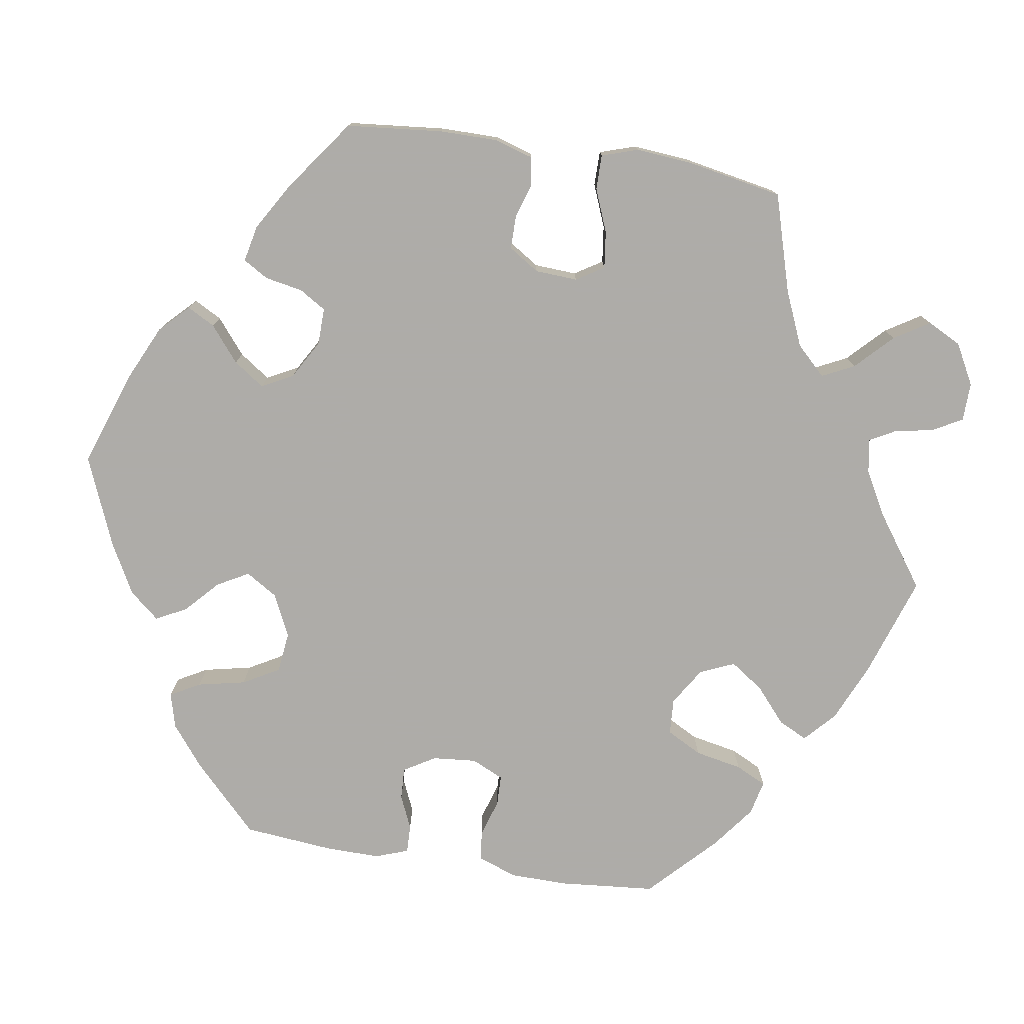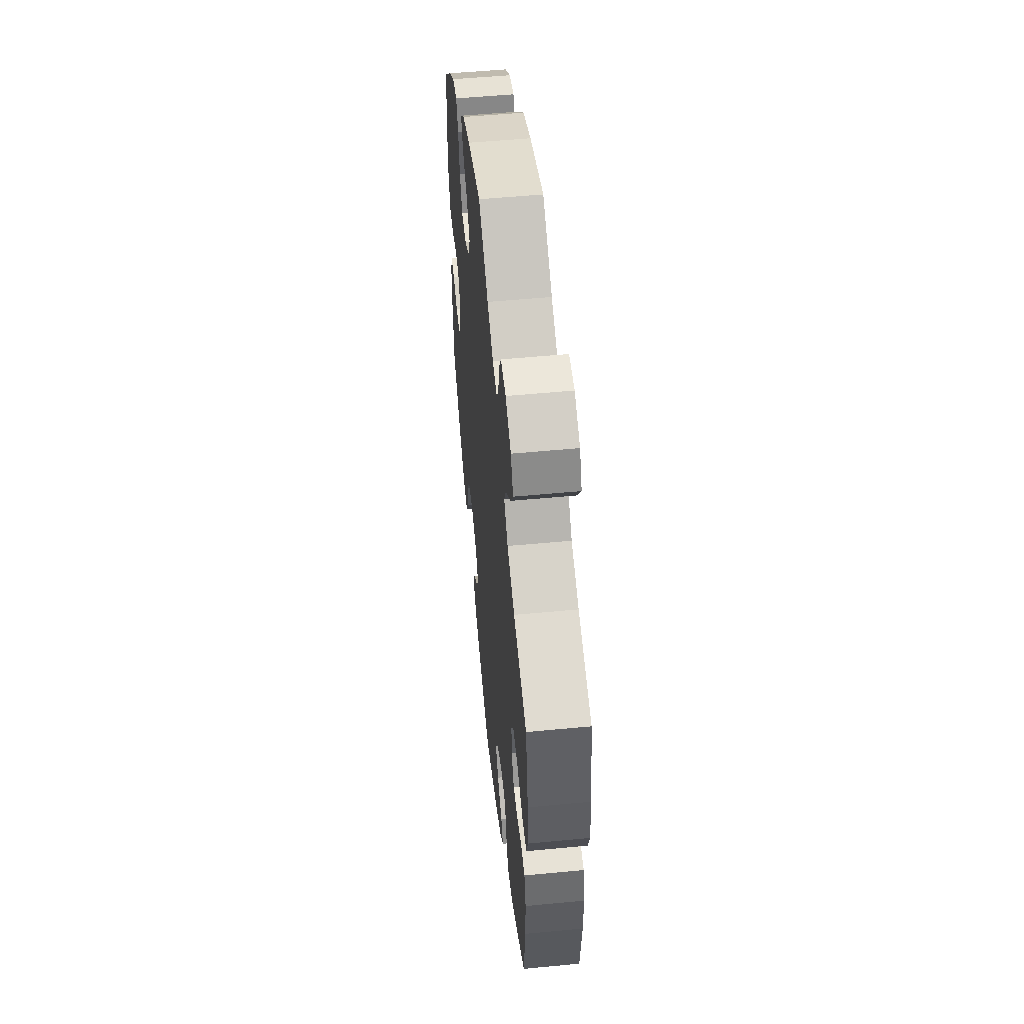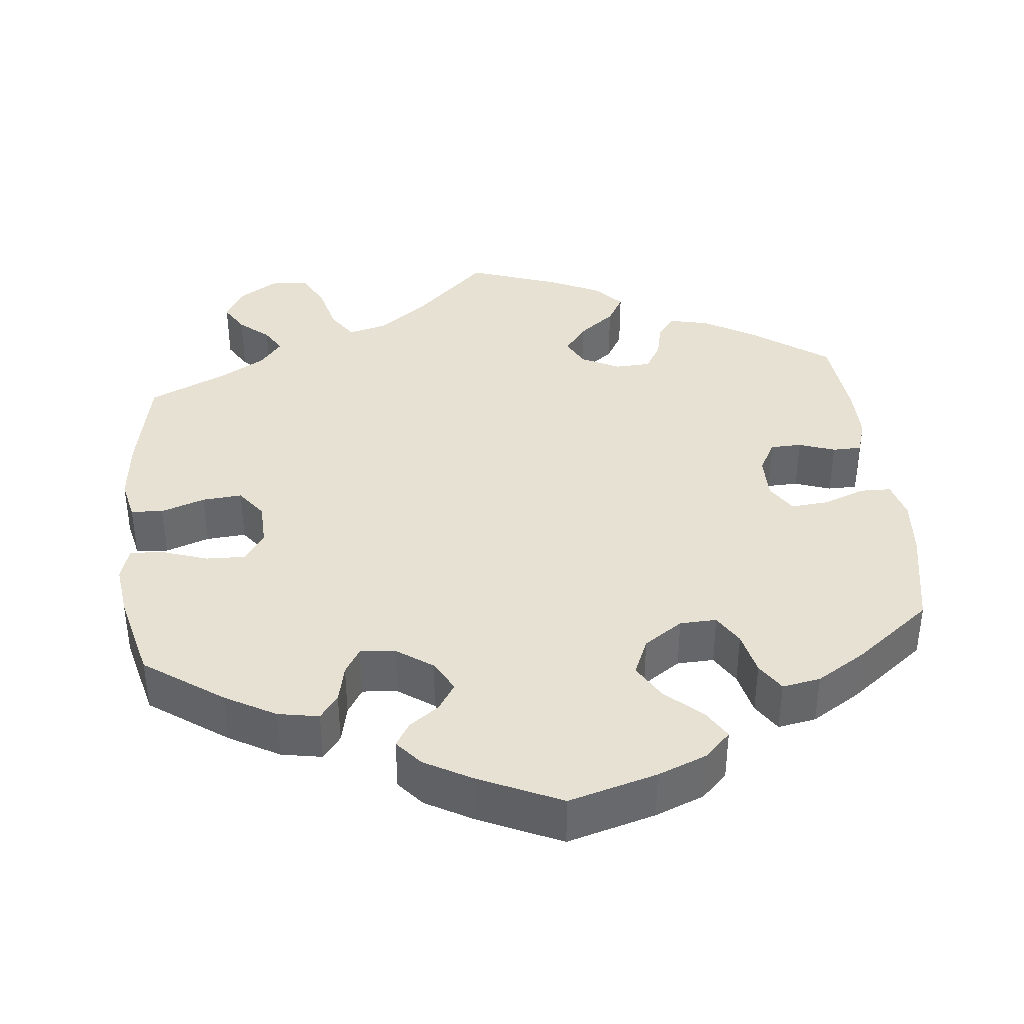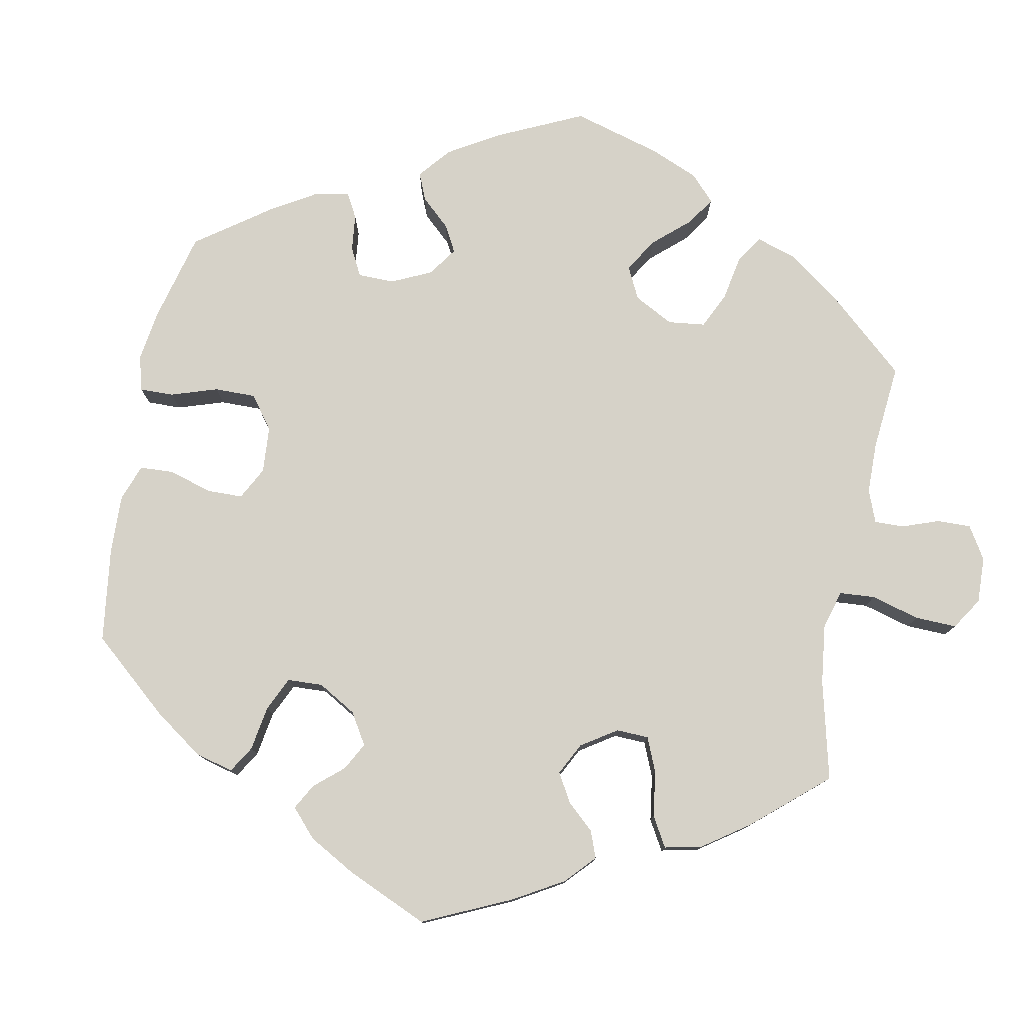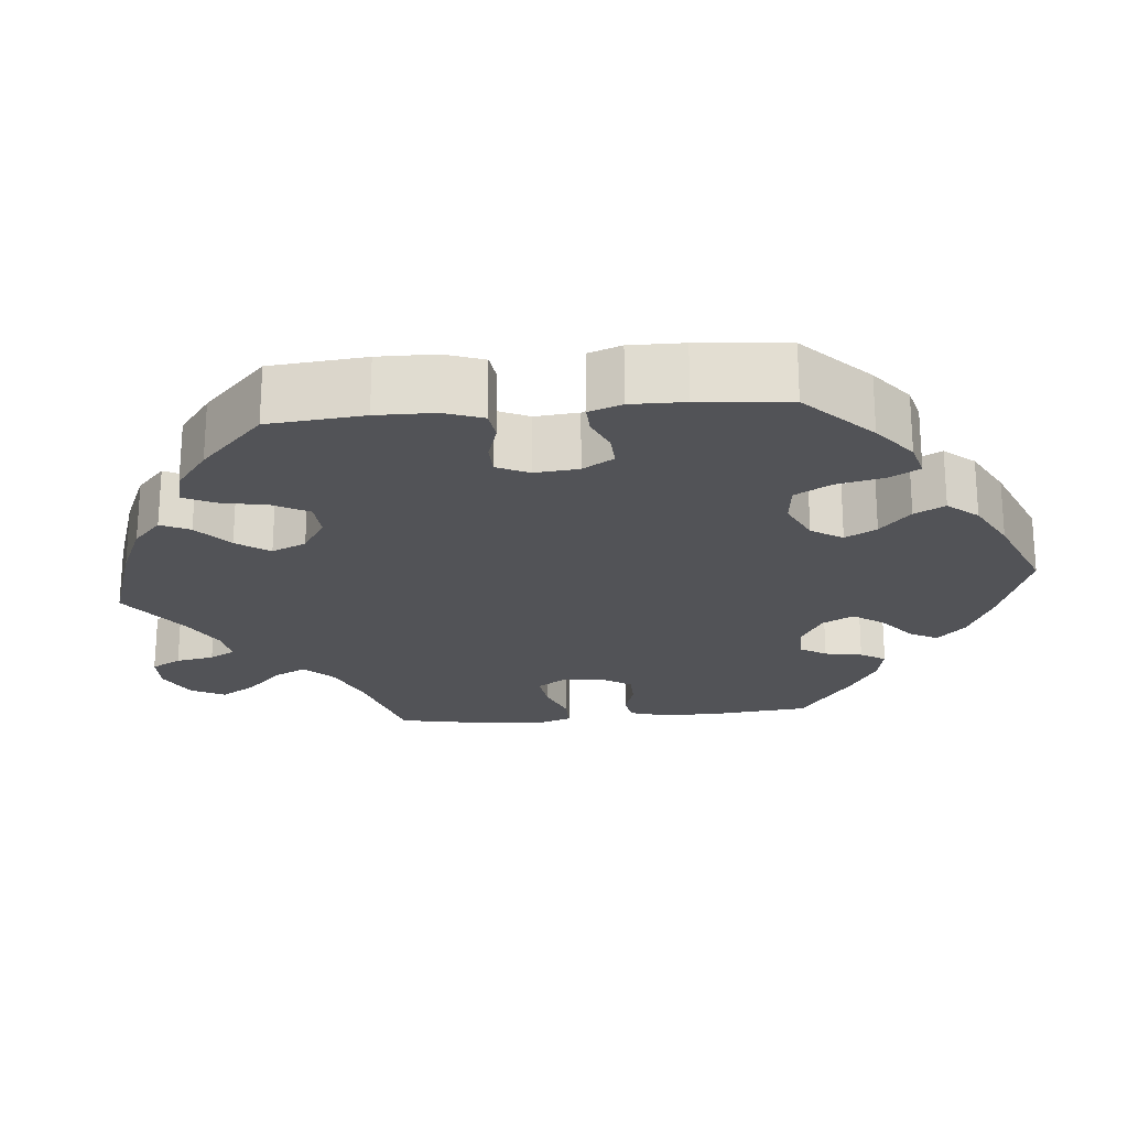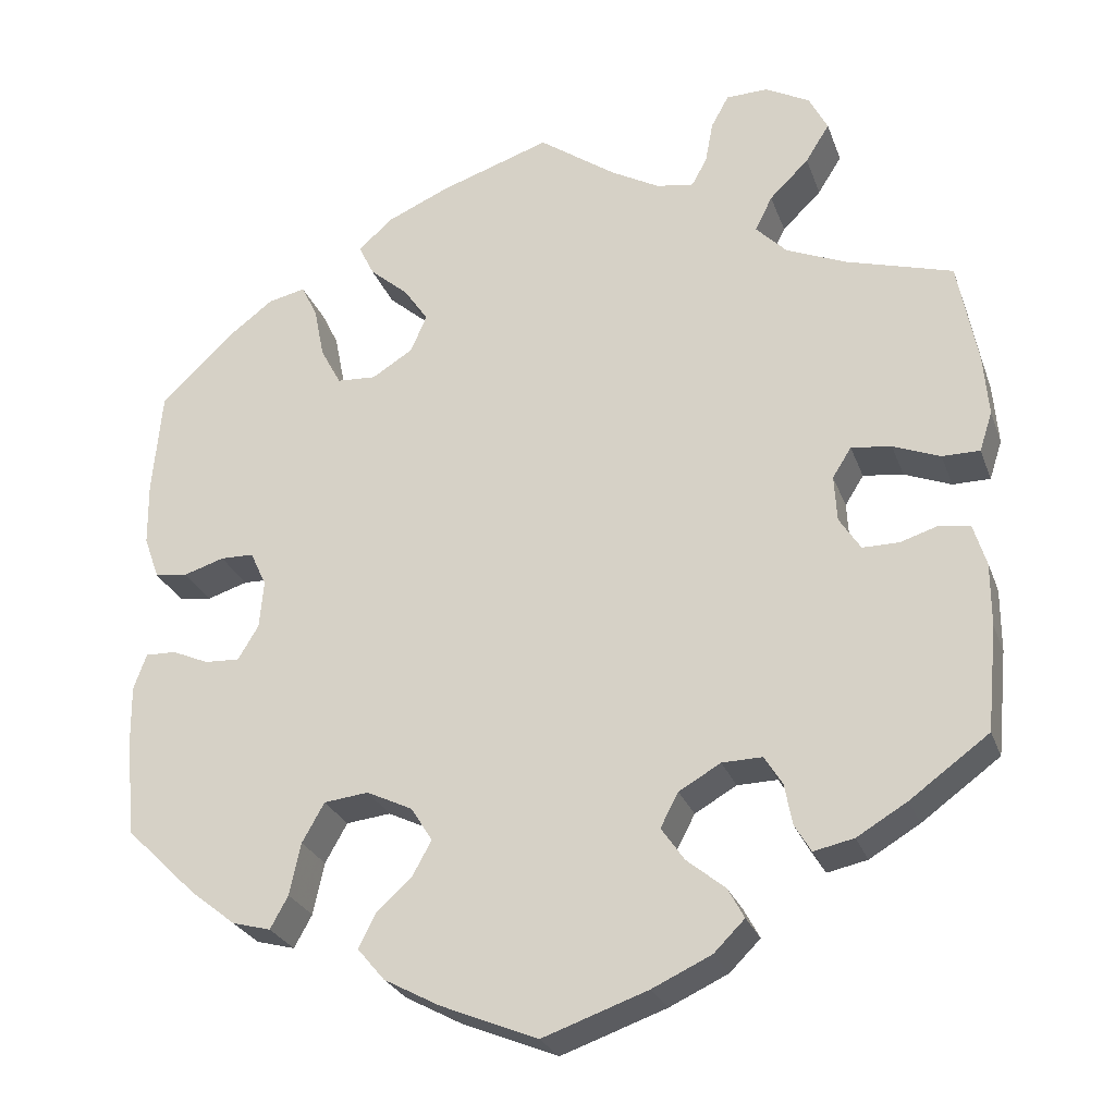
<metadata>
{"format":"obj","ext":"obj","renderer":"f3d","projection":"perspective","resolution":1024,"background":"white","views":[{"elev":-77.0,"azim":-99.0,"up":"+Y"},{"elev":53.9,"azim":-95.8,"up":"+Z"},{"elev":38.7,"azim":114.0,"up":"+Y"},{"elev":77.9,"azim":-109.1,"up":"+Y"},{"elev":-22.3,"azim":95.4,"up":"+Y"},{"elev":-26.6,"azim":-162.5,"up":"+Z"}]}
</metadata>
<code>
v 0.416 0.07 -0.371
v 0.363 0.07 -0.413
v 0.318 0.07 -0.425
v 0.297 0.07 -0.387
v 0.284 0.07 -0.326
v 0.258 0.07 -0.28
v 0.206 0.07 -0.274
v 0.152 0.07 -0.3
v 0.127 0.07 -0.34
v 0.149 0.07 -0.38
v 0.191 0.07 -0.419
v 0.211 0.07 -0.458
v 0.179 0.07 -0.496
v 0.114 0.07 -0.531
v 0 0.07 -0.578
v -0.123 0.07 -0.535
v -0.192 0.07 -0.503
v -0.228 0.07 -0.467
v -0.209 0.07 -0.432
v -0.164 0.07 -0.395
v -0.137 0.07 -0.356
v -0.158 0.07 -0.316
v -0.207 0.07 -0.288
v -0.254 0.07 -0.287
v -0.275 0.07 -0.321
v -0.284 0.07 -0.369
v -0.303 0.07 -0.401
v -0.35 0.07 -0.391
v -0.409 0.07 -0.356
v -0.501 0.07 -0.289
v -0.513 0.07 -0.166
v -0.513 0.07 -0.092
v -0.498 0.07 -0.043
v -0.462 0.07 -0.037
v -0.418 0.07 -0.051
v -0.375 0.07 -0.051
v -0.35 0.07 -0.012
v -0.347 0.07 0.042
v -0.369 0.07 0.077
v -0.416 0.07 0.071
v -0.471 0.07 0.049
v -0.515 0.07 0.049
v -0.53 0.07 0.095
v -0.524 0.07 0.167
v -0.501 0.07 0.289
v -0.376 0.07 0.326
v -0.306 0.07 0.356
v -0.27 0.07 0.393
v -0.29 0.07 0.434
v -0.336 0.07 0.479
v -0.364 0.07 0.524
v -0.342 0.07 0.567
v -0.29 0.07 0.595
v -0.241 0.07 0.594
v -0.22 0.07 0.556
v -0.211 0.07 0.507
v -0.193 0.07 0.474
v -0.149 0.07 0.481
v -0.092 0.07 0.513
v -0.001 0.07 0.578
v 0.128 0.07 0.535
v 0.203 0.07 0.502
v 0.242 0.07 0.466
v 0.224 0.07 0.429
v 0.179 0.07 0.39
v 0.15 0.07 0.348
v 0.169 0.07 0.304
v 0.217 0.07 0.274
v 0.263 0.07 0.277
v 0.287 0.07 0.322
v 0.299 0.07 0.382
v 0.318 0.07 0.421
v 0.362 0.07 0.411
v 0.416 0.07 0.37
v 0.5 0.07 0.289
v 0.511 0.07 0.167
v 0.51 0.07 0.093
v 0.492 0.07 0.043
v 0.454 0.07 0.038
v 0.406 0.07 0.053
v 0.367 0.07 0.052
v 0.348 0.07 0.011
v 0.353 0.07 -0.045
v 0.377 0.07 -0.085
v 0.418 0.07 -0.083
v 0.461 0.07 -0.064
v 0.497 0.07 -0.063
v 0.512 0.07 -0.105
v 0.511 0.07 -0.174
v 0.5 0.07 -0.289
v 0.416 0 -0.371
v 0.363 0 -0.413
v 0.318 0 -0.425
v 0.297 0 -0.387
v 0.284 0 -0.326
v 0.258 0 -0.28
v 0.206 0 -0.274
v 0.152 0 -0.3
v 0.127 0 -0.34
v 0.149 0 -0.38
v 0.191 0 -0.419
v 0.211 0 -0.458
v 0.179 0 -0.496
v 0.114 0 -0.531
v 0 0 -0.578
v -0.123 0 -0.535
v -0.192 0 -0.503
v -0.228 0 -0.467
v -0.209 0 -0.432
v -0.164 0 -0.395
v -0.137 0 -0.356
v -0.158 0 -0.316
v -0.207 0 -0.288
v -0.254 0 -0.287
v -0.275 0 -0.321
v -0.284 0 -0.369
v -0.303 0 -0.401
v -0.35 0 -0.391
v -0.409 0 -0.356
v -0.501 0 -0.289
v -0.513 0 -0.166
v -0.513 0 -0.092
v -0.498 0 -0.043
v -0.462 0 -0.037
v -0.418 0 -0.051
v -0.375 0 -0.051
v -0.35 0 -0.012
v -0.347 0 0.042
v -0.369 0 0.077
v -0.416 0 0.071
v -0.471 0 0.049
v -0.515 0 0.049
v -0.53 0 0.095
v -0.524 0 0.167
v -0.501 0 0.289
v -0.376 0 0.326
v -0.306 0 0.356
v -0.27 0 0.393
v -0.29 0 0.434
v -0.336 0 0.479
v -0.364 0 0.524
v -0.342 0 0.567
v -0.29 0 0.595
v -0.241 0 0.594
v -0.22 0 0.556
v -0.211 0 0.507
v -0.193 0 0.474
v -0.149 0 0.481
v -0.092 0 0.513
v -0.001 0 0.578
v 0.128 0 0.535
v 0.203 0 0.502
v 0.242 0 0.466
v 0.224 0 0.429
v 0.179 0 0.39
v 0.15 0 0.348
v 0.169 0 0.304
v 0.217 0 0.274
v 0.263 0 0.277
v 0.287 0 0.322
v 0.299 0 0.382
v 0.318 0 0.421
v 0.362 0 0.411
v 0.416 0 0.37
v 0.5 0 0.289
v 0.511 0 0.167
v 0.51 0 0.093
v 0.492 0 0.043
v 0.454 0 0.038
v 0.406 0 0.053
v 0.367 0 0.052
v 0.348 0 0.011
v 0.353 0 -0.045
v 0.377 0 -0.085
v 0.418 0 -0.083
v 0.461 0 -0.064
v 0.497 0 -0.063
v 0.512 0 -0.105
v 0.511 0 -0.174
v 0.5 0 -0.289
f 85 86 87 88
f 84 85 88 89
f 77 78 79 80
f 77 80 81
f 76 77 81
f 75 76 81
f 74 75 81
f 73 74 81 82
f 70 71 72 73
f 69 70 73 82
f 62 63 64 65
f 62 65 66
f 59 60 61 62
f 58 59 62 66
f 57 58 66 67
f 53 54 55 56
f 53 56 57
f 52 53 57
f 49 50 51 52
f 48 49 52 57
f 43 44 45 46
f 43 46 47
f 40 41 42 43
f 39 40 43 47
f 38 39 47 48
f 32 33 34 35
f 32 35 36
f 31 32 36
f 30 31 36
f 29 30 36 37
f 25 26 27 28
f 24 25 28 29
f 17 18 19 20
f 17 20 21
f 16 17 21
f 15 16 21
f 14 15 21 22
f 10 11 12 13
f 9 10 13 14
f 2 3 4 5
f 2 5 6
f 1 2 6
f 84 89 90 1
f 68 69 82 83
f 57 67 68 83
f 37 38 48 57
f 24 29 37 57
f 23 24 57 83
f 22 23 83 84
f 9 14 22
f 8 9 22
f 7 8 22 84
f 84 1 6
f 6 7 84
f 178 177 176 175
f 179 178 175 174
f 170 169 168 167
f 171 170 167
f 171 167 166
f 171 166 165
f 171 165 164
f 172 171 164 163
f 163 162 161 160
f 172 163 160 159
f 155 154 153 152
f 156 155 152
f 152 151 150 149
f 156 152 149 148
f 157 156 148 147
f 146 145 144 143
f 147 146 143
f 147 143 142
f 142 141 140 139
f 147 142 139 138
f 136 135 134 133
f 137 136 133
f 133 132 131 130
f 137 133 130 129
f 138 137 129 128
f 125 124 123 122
f 126 125 122
f 126 122 121
f 126 121 120
f 127 126 120 119
f 118 117 116 115
f 119 118 115 114
f 110 109 108 107
f 111 110 107
f 111 107 106
f 111 106 105
f 112 111 105 104
f 103 102 101 100
f 104 103 100 99
f 95 94 93 92
f 96 95 92
f 96 92 91
f 91 180 179 174
f 173 172 159 158
f 173 158 157 147
f 147 138 128 127
f 147 127 119 114
f 173 147 114 113
f 174 173 113 112
f 112 104 99
f 112 99 98
f 174 112 98 97
f 96 91 174
f 174 97 96
f 1 91 92 2
f 2 92 93 3
f 3 93 94 4
f 4 94 95 5
f 5 95 96 6
f 6 96 97 7
f 7 97 98 8
f 8 98 99 9
f 9 99 100 10
f 10 100 101 11
f 11 101 102 12
f 12 102 103 13
f 13 103 104 14
f 14 104 105 15
f 15 105 106 16
f 16 106 107 17
f 17 107 108 18
f 18 108 109 19
f 19 109 110 20
f 20 110 111 21
f 21 111 112 22
f 22 112 113 23
f 23 113 114 24
f 24 114 115 25
f 25 115 116 26
f 26 116 117 27
f 27 117 118 28
f 28 118 119 29
f 29 119 120 30
f 30 120 121 31
f 31 121 122 32
f 32 122 123 33
f 33 123 124 34
f 34 124 125 35
f 35 125 126 36
f 36 126 127 37
f 37 127 128 38
f 38 128 129 39
f 39 129 130 40
f 40 130 131 41
f 41 131 132 42
f 42 132 133 43
f 43 133 134 44
f 44 134 135 45
f 45 135 136 46
f 46 136 137 47
f 47 137 138 48
f 48 138 139 49
f 49 139 140 50
f 50 140 141 51
f 51 141 142 52
f 52 142 143 53
f 53 143 144 54
f 54 144 145 55
f 55 145 146 56
f 56 146 147 57
f 57 147 148 58
f 58 148 149 59
f 59 149 150 60
f 60 150 151 61
f 61 151 152 62
f 62 152 153 63
f 63 153 154 64
f 64 154 155 65
f 65 155 156 66
f 66 156 157 67
f 67 157 158 68
f 68 158 159 69
f 69 159 160 70
f 70 160 161 71
f 71 161 162 72
f 72 162 163 73
f 73 163 164 74
f 74 164 165 75
f 75 165 166 76
f 76 166 167 77
f 77 167 168 78
f 78 168 169 79
f 79 169 170 80
f 80 170 171 81
f 81 171 172 82
f 82 172 173 83
f 83 173 174 84
f 84 174 175 85
f 85 175 176 86
f 86 176 177 87
f 87 177 178 88
f 88 178 179 89
f 89 179 180 90
f 90 180 91 1

</code>
